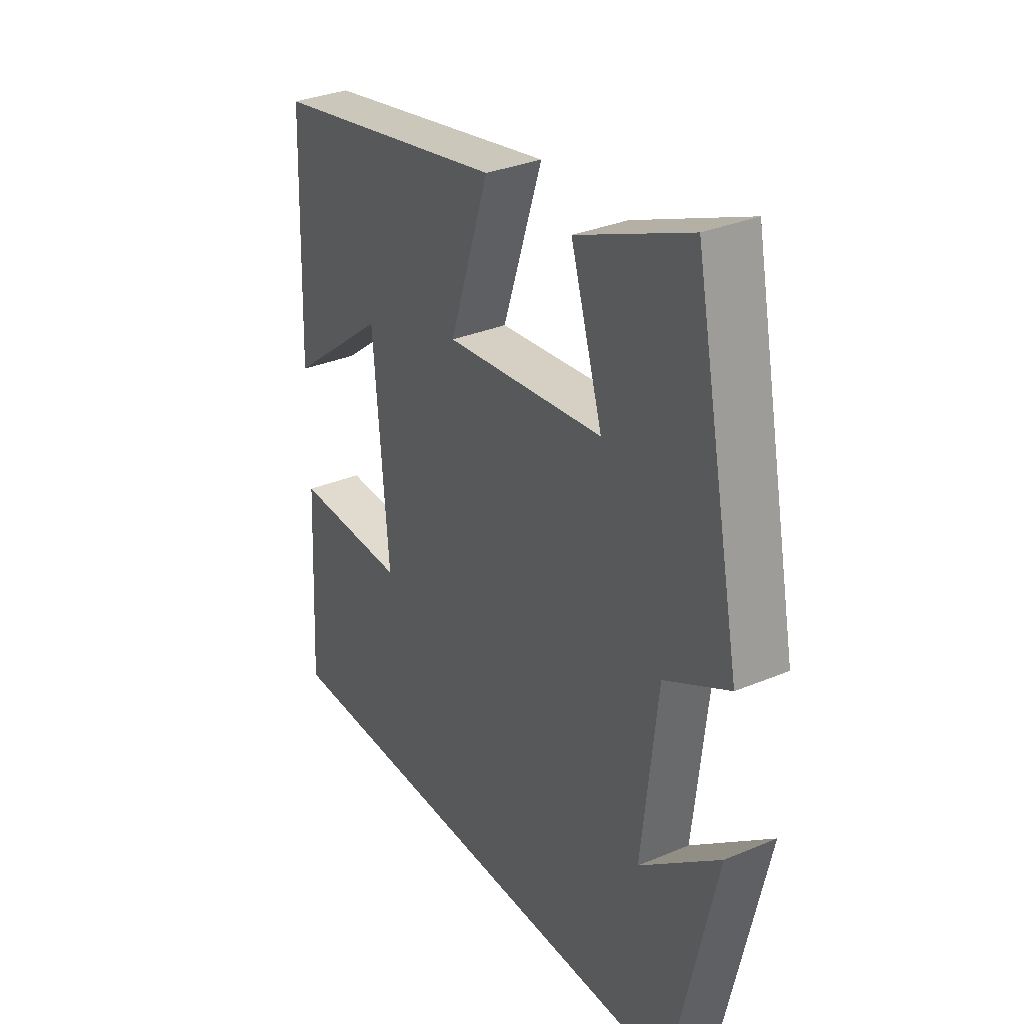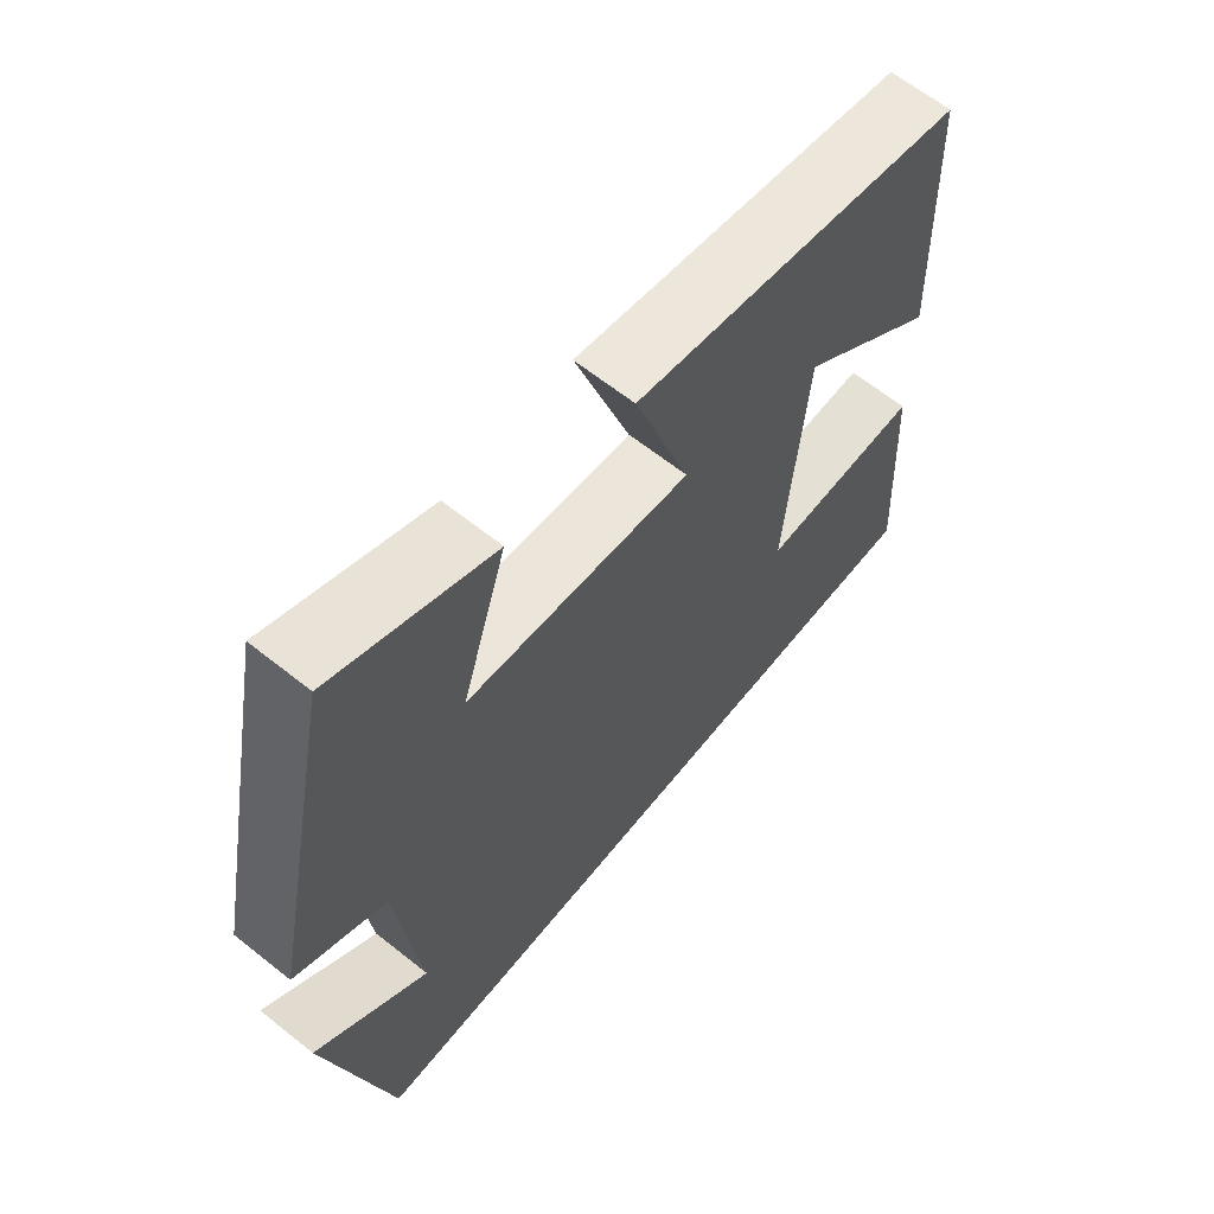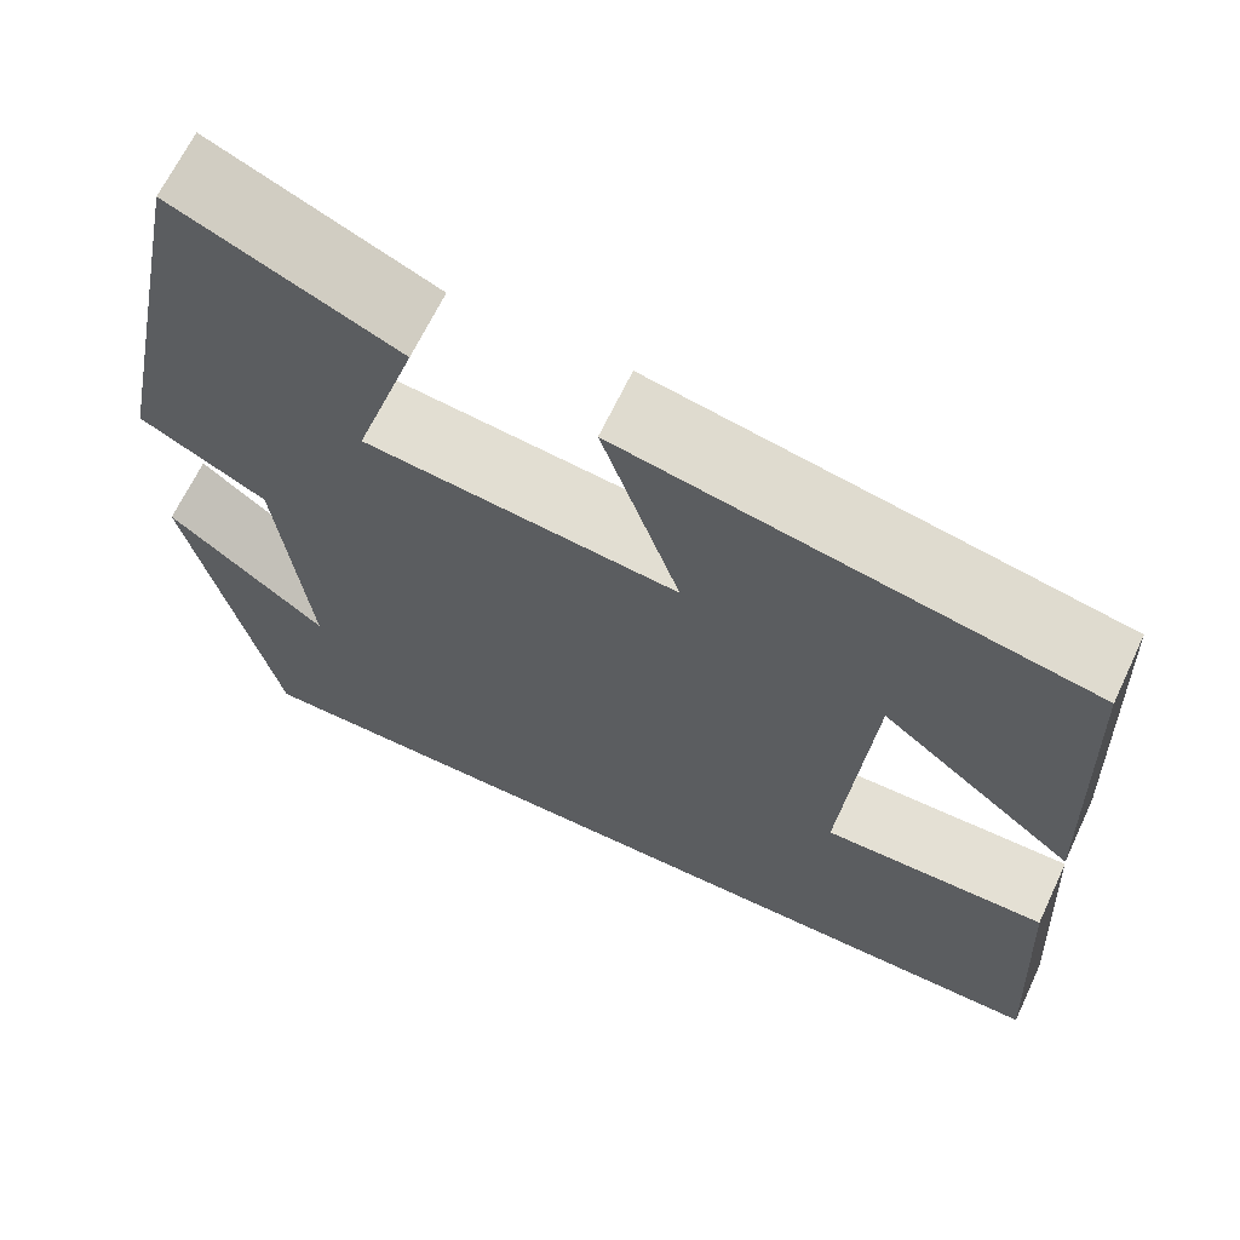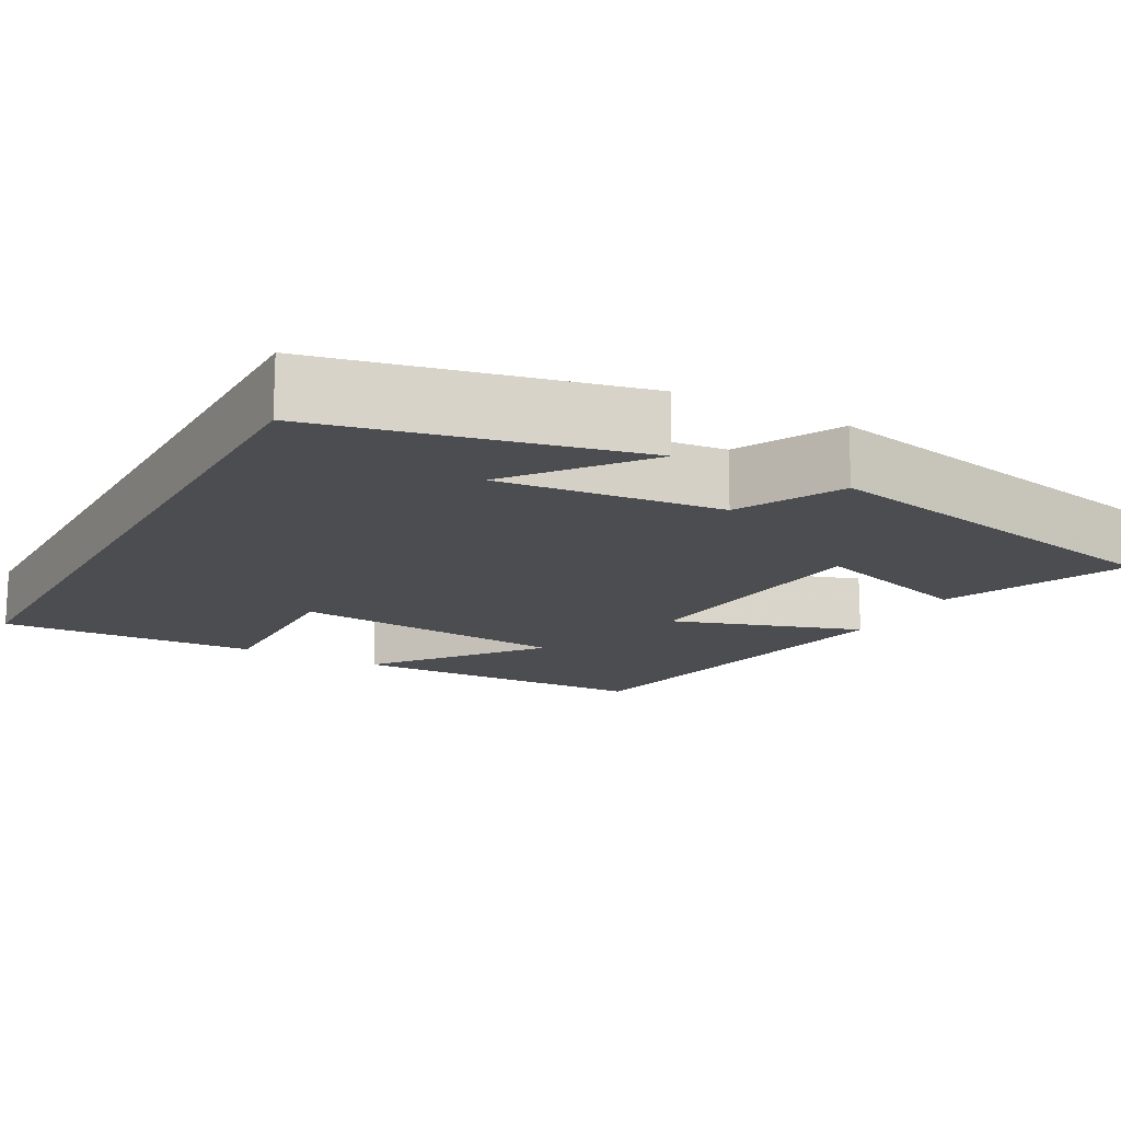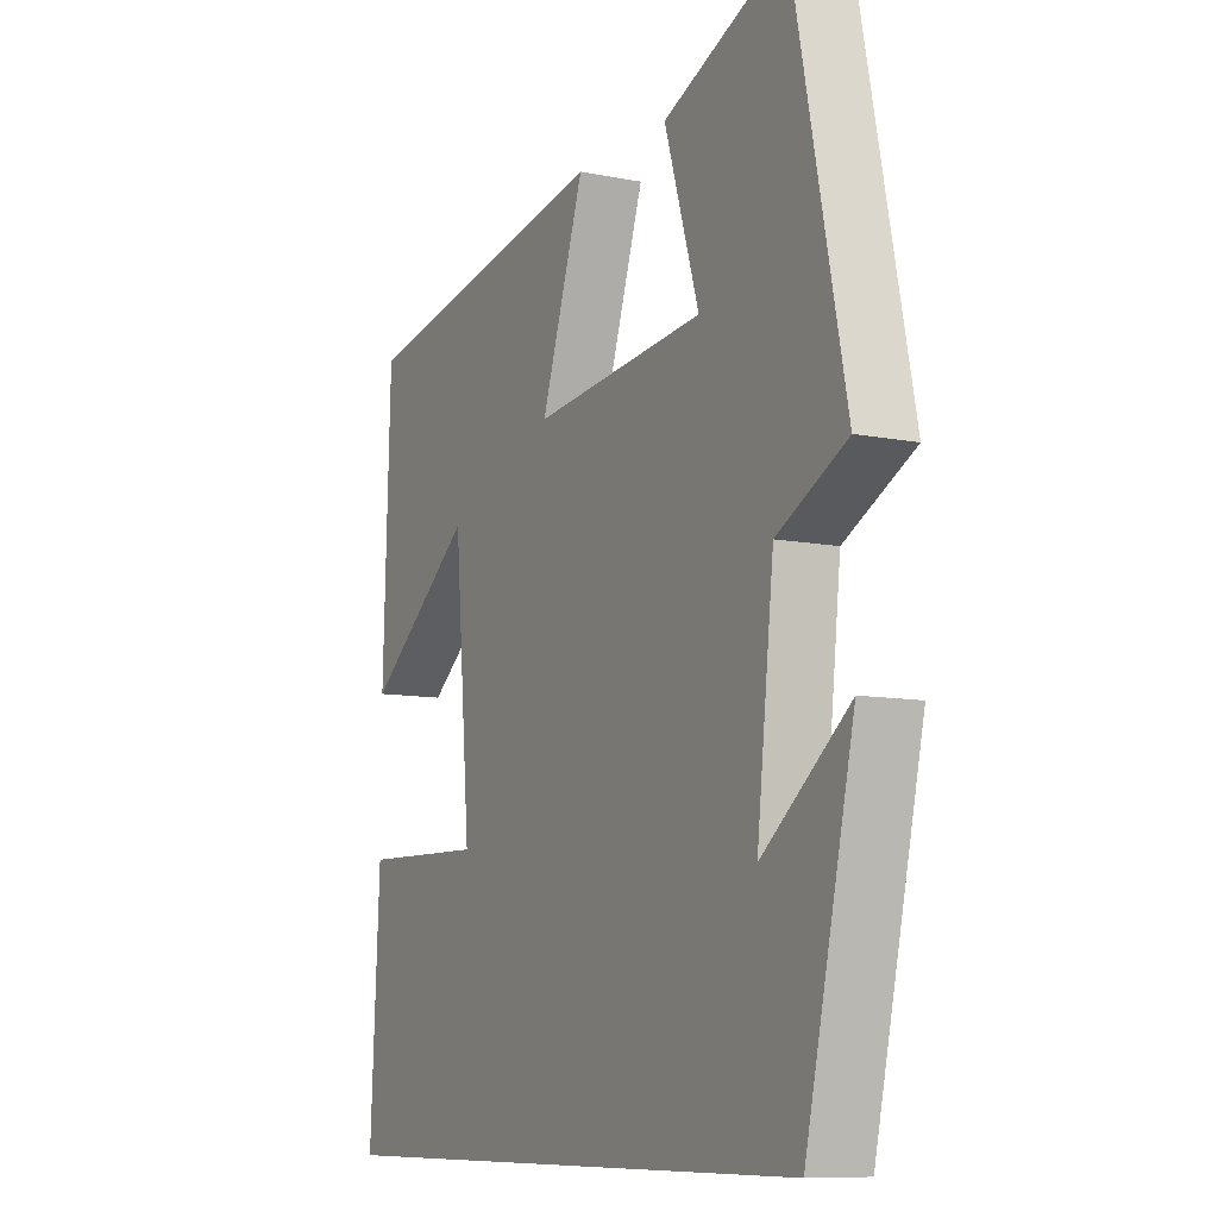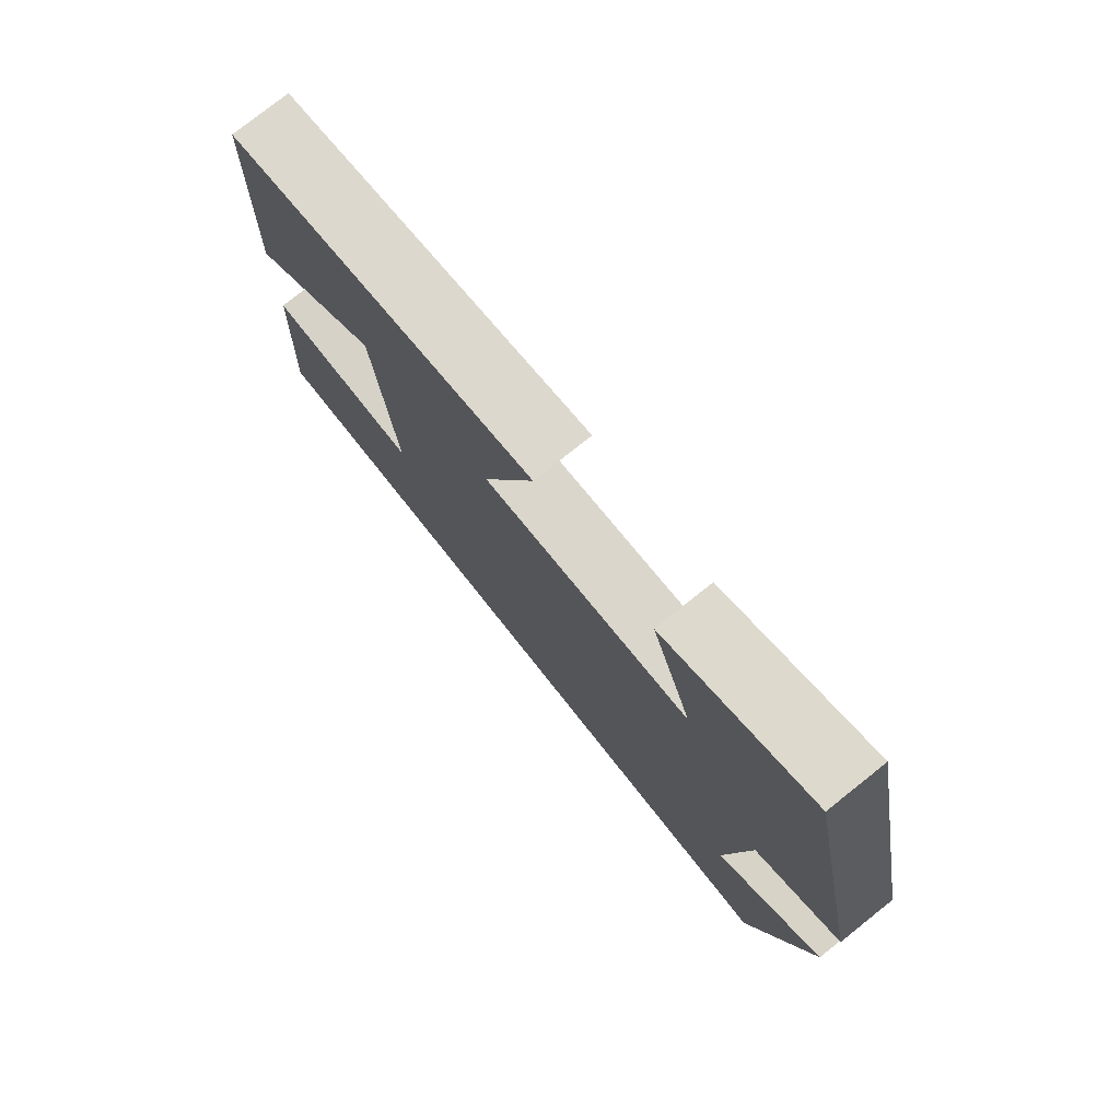
<metadata>
{"format":"obj","ext":"obj","renderer":"f3d","projection":"perspective","resolution":1024,"background":"white","views":[{"elev":32.4,"azim":-120.3,"up":"+Z"},{"elev":63.9,"azim":-51.2,"up":"+Z"},{"elev":66.2,"azim":25.3,"up":"+Z"},{"elev":-15.7,"azim":-118.8,"up":"+Y"},{"elev":-9.4,"azim":-117.8,"up":"+Z"},{"elev":77.5,"azim":-128.5,"up":"+Z"}]}
</metadata>
<code>
v -0.409 0.07 -0.5
v -0.5 0.07 -0.101
v -0.337 0.07 -0.23
v -0.369 0.07 0.054
v -0.5 0.07 0.123
v -0.403 0.07 0.599
v -0.173 0.07 0.5
v -0.238 0.07 0.291
v 0.086 0.07 0.257
v 0.005 0.07 0.5
v 0.486 0.07 0.409
v 0.5 0.07 0.02
v 0.297 0.07 0.181
v 0.267 0.07 -0.175
v 0.5 0.07 -0.17
v 0.518 0.07 -0.5
v -0.409 0 -0.5
v -0.5 0 -0.101
v -0.337 0 -0.23
v -0.369 0 0.054
v -0.5 0 0.123
v -0.403 0 0.599
v -0.173 0 0.5
v -0.238 0 0.291
v 0.086 0 0.257
v 0.005 0 0.5
v 0.486 0 0.409
v 0.5 0 0.02
v 0.297 0 0.181
v 0.267 0 -0.175
v 0.5 0 -0.17
v 0.518 0 -0.5
f 14 15 16 1
f 13 14 1
f 10 11 12 13
f 9 10 13
f 8 9 13
f 6 7 8
f 5 6 8
f 4 5 8
f 3 4 8 13
f 1 2 3
f 1 3 13
f 17 32 31 30
f 17 30 29
f 29 28 27 26
f 29 26 25
f 29 25 24
f 24 23 22
f 24 22 21
f 24 21 20
f 29 24 20 19
f 19 18 17
f 29 19 17
f 1 17 18 2
f 2 18 19 3
f 3 19 20 4
f 4 20 21 5
f 5 21 22 6
f 6 22 23 7
f 7 23 24 8
f 8 24 25 9
f 9 25 26 10
f 10 26 27 11
f 11 27 28 12
f 12 28 29 13
f 13 29 30 14
f 14 30 31 15
f 15 31 32 16
f 16 32 17 1

</code>
